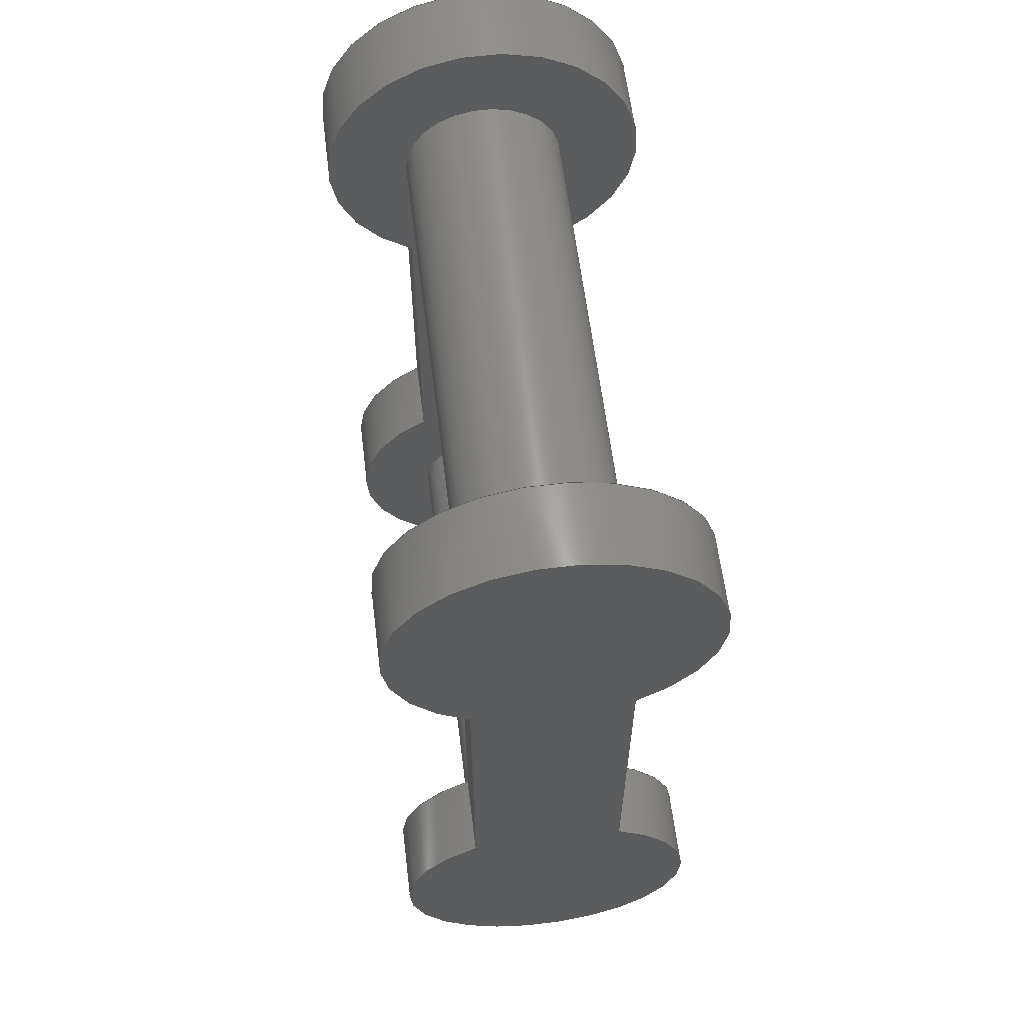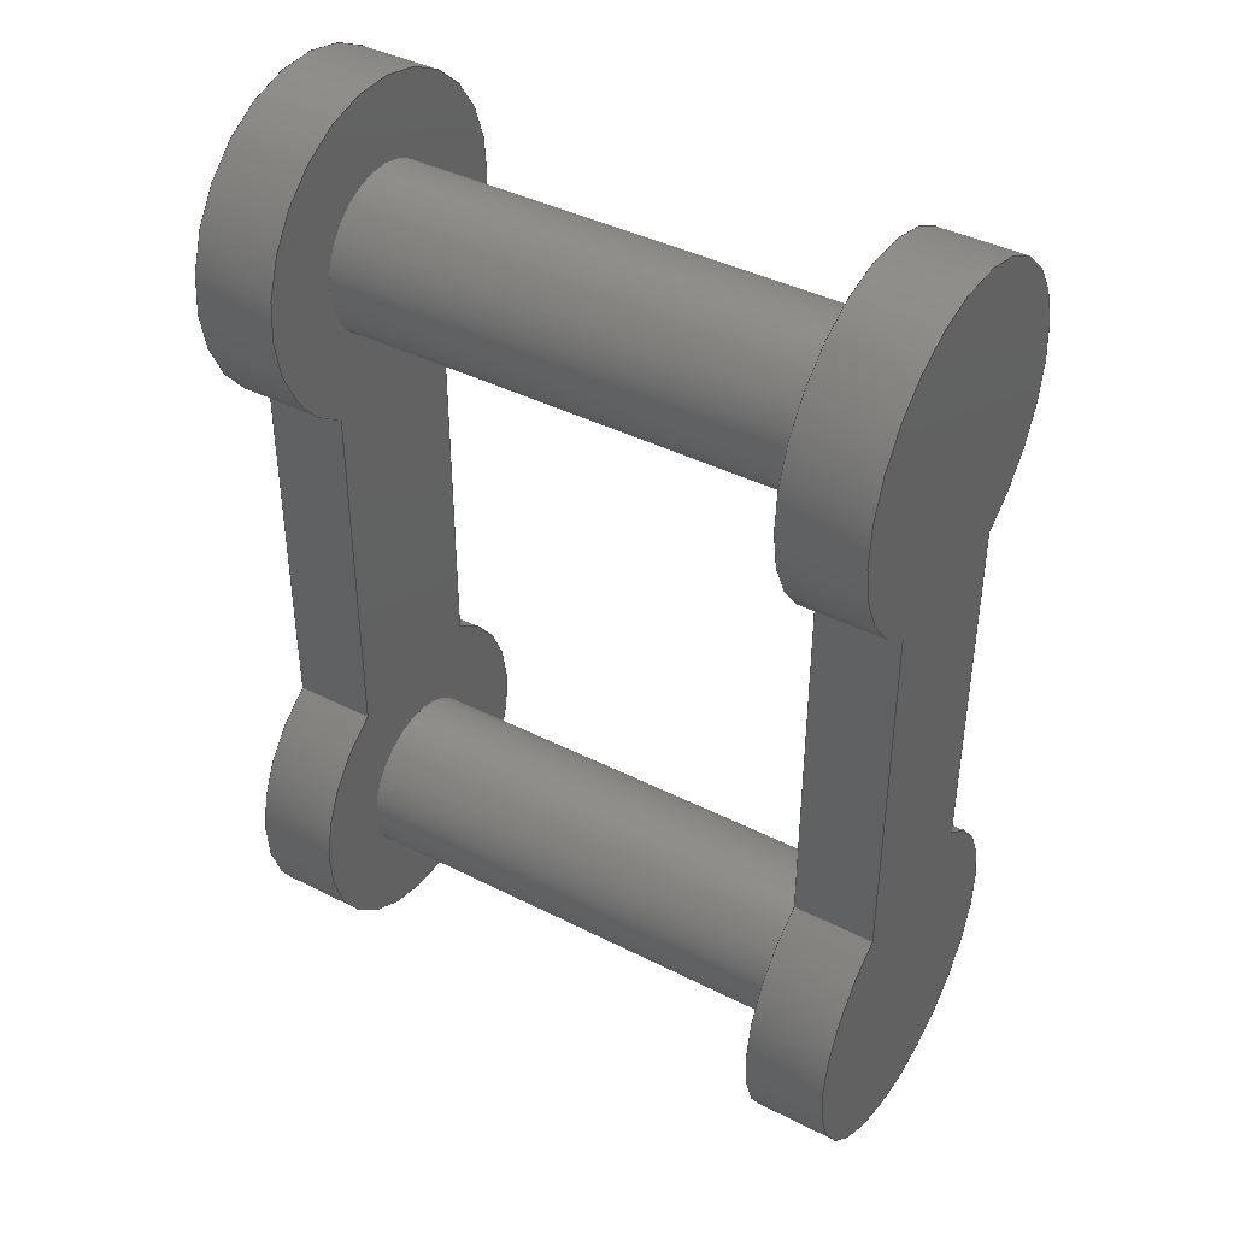
<metadata>
{"format":"step","ext":"step","renderer":"f3d","projection":"perspective","resolution":1024,"background":"white","views":[{"elev":61.1,"azim":-97.1,"up":"+Y"},{"elev":41.0,"azim":-148.2,"up":"+Y"}]}
</metadata>
<code>
ISO-10303-21;
DATA;
#1=MECHANICAL_DESIGN_GEOMETRIC_PRESENTATION_REPRESENTATION('',(#4),#408);
#2=SHAPE_REPRESENTATION_RELATIONSHIP('SRR','None',#415,#3);
#3=ADVANCED_BREP_SHAPE_REPRESENTATION('',(#5),#407);
#4=STYLED_ITEM('',(#424),#5);
#5=MANIFOLD_SOLID_BREP('Body1',#228);
#6=FACE_BOUND('',#47,.T.);
#7=FACE_BOUND('',#48,.T.);
#8=FACE_BOUND('',#57,.T.);
#9=FACE_BOUND('',#58,.T.);
#10=CIRCLE('',#244,0.1);
#11=CIRCLE('',#245,0.1);
#12=CIRCLE('',#248,0.1);
#13=CIRCLE('',#249,0.1);
#14=CIRCLE('',#251,0.05);
#15=CIRCLE('',#252,0.05);
#16=CIRCLE('',#254,0.05);
#17=CIRCLE('',#256,0.05);
#18=CIRCLE('',#260,0.1);
#19=CIRCLE('',#261,0.1);
#20=CIRCLE('',#264,0.1);
#21=CIRCLE('',#265,0.1);
#22=CYLINDRICAL_SURFACE('',#243,0.1);
#23=CYLINDRICAL_SURFACE('',#247,0.1);
#24=CYLINDRICAL_SURFACE('',#253,0.05);
#25=CYLINDRICAL_SURFACE('',#255,0.05);
#26=CYLINDRICAL_SURFACE('',#259,0.1);
#27=CYLINDRICAL_SURFACE('',#263,0.1);
#28=FACE_OUTER_BOUND('',#42,.T.);
#29=FACE_OUTER_BOUND('',#43,.T.);
#30=FACE_OUTER_BOUND('',#44,.T.);
#31=FACE_OUTER_BOUND('',#45,.T.);
#32=FACE_OUTER_BOUND('',#46,.T.);
#33=FACE_OUTER_BOUND('',#49,.T.);
#34=FACE_OUTER_BOUND('',#50,.T.);
#35=FACE_OUTER_BOUND('',#51,.T.);
#36=FACE_OUTER_BOUND('',#52,.T.);
#37=FACE_OUTER_BOUND('',#53,.T.);
#38=FACE_OUTER_BOUND('',#54,.T.);
#39=FACE_OUTER_BOUND('',#55,.T.);
#40=FACE_OUTER_BOUND('',#56,.T.);
#41=FACE_OUTER_BOUND('',#59,.T.);
#42=EDGE_LOOP('',(#146,#147,#148,#149));
#43=EDGE_LOOP('',(#150,#151,#152,#153));
#44=EDGE_LOOP('',(#154,#155,#156,#157));
#45=EDGE_LOOP('',(#158,#159,#160,#161));
#46=EDGE_LOOP('',(#162,#163,#164,#165));
#47=EDGE_LOOP('',(#166));
#48=EDGE_LOOP('',(#167));
#49=EDGE_LOOP('',(#168,#169,#170,#171));
#50=EDGE_LOOP('',(#172,#173,#174,#175));
#51=EDGE_LOOP('',(#176,#177,#178,#179));
#52=EDGE_LOOP('',(#180,#181,#182,#183));
#53=EDGE_LOOP('',(#184,#185,#186,#187));
#54=EDGE_LOOP('',(#188,#189,#190,#191));
#55=EDGE_LOOP('',(#192,#193,#194,#195));
#56=EDGE_LOOP('',(#196,#197,#198,#199));
#57=EDGE_LOOP('',(#200));
#58=EDGE_LOOP('',(#201));
#59=EDGE_LOOP('',(#202,#203,#204,#205));
#60=LINE('',#344,#78);
#61=LINE('',#346,#79);
#62=LINE('',#348,#80);
#63=LINE('',#349,#81);
#64=LINE('',#355,#82);
#65=LINE('',#358,#83);
#66=LINE('',#360,#84);
#67=LINE('',#361,#85);
#68=LINE('',#372,#86);
#69=LINE('',#376,#87);
#70=LINE('',#382,#88);
#71=LINE('',#384,#89);
#72=LINE('',#386,#90);
#73=LINE('',#387,#91);
#74=LINE('',#393,#92);
#75=LINE('',#396,#93);
#76=LINE('',#398,#94);
#77=LINE('',#399,#95);
#78=VECTOR('',#272,1);
#79=VECTOR('',#273,1);
#80=VECTOR('',#274,1);
#81=VECTOR('',#275,1);
#82=VECTOR('',#282,1);
#83=VECTOR('',#285,1);
#84=VECTOR('',#286,1);
#85=VECTOR('',#287,1);
#86=VECTOR('',#302,0.05);
#87=VECTOR('',#307,0.05);
#88=VECTOR('',#314,1);
#89=VECTOR('',#315,1);
#90=VECTOR('',#316,1);
#91=VECTOR('',#317,1);
#92=VECTOR('',#324,1);
#93=VECTOR('',#327,1);
#94=VECTOR('',#328,1);
#95=VECTOR('',#329,1);
#96=VERTEX_POINT('',#342);
#97=VERTEX_POINT('',#343);
#98=VERTEX_POINT('',#345);
#99=VERTEX_POINT('',#347);
#100=VERTEX_POINT('',#351);
#101=VERTEX_POINT('',#353);
#102=VERTEX_POINT('',#357);
#103=VERTEX_POINT('',#359);
#104=VERTEX_POINT('',#366);
#105=VERTEX_POINT('',#368);
#106=VERTEX_POINT('',#371);
#107=VERTEX_POINT('',#375);
#108=VERTEX_POINT('',#380);
#109=VERTEX_POINT('',#381);
#110=VERTEX_POINT('',#383);
#111=VERTEX_POINT('',#385);
#112=VERTEX_POINT('',#389);
#113=VERTEX_POINT('',#391);
#114=VERTEX_POINT('',#395);
#115=VERTEX_POINT('',#397);
#116=EDGE_CURVE('',#96,#97,#60,.T.);
#117=EDGE_CURVE('',#97,#98,#61,.T.);
#118=EDGE_CURVE('',#99,#98,#62,.T.);
#119=EDGE_CURVE('',#96,#99,#63,.T.);
#120=EDGE_CURVE('',#96,#100,#10,.T.);
#121=EDGE_CURVE('',#101,#99,#11,.T.);
#122=EDGE_CURVE('',#100,#101,#64,.T.);
#123=EDGE_CURVE('',#102,#100,#65,.T.);
#124=EDGE_CURVE('',#103,#101,#66,.T.);
#125=EDGE_CURVE('',#102,#103,#67,.T.);
#126=EDGE_CURVE('',#102,#97,#12,.T.);
#127=EDGE_CURVE('',#98,#103,#13,.T.);
#128=EDGE_CURVE('',#104,#104,#14,.T.);
#129=EDGE_CURVE('',#105,#105,#15,.T.);
#130=EDGE_CURVE('',#104,#106,#68,.T.);
#131=EDGE_CURVE('',#106,#106,#16,.T.);
#132=EDGE_CURVE('',#105,#107,#69,.T.);
#133=EDGE_CURVE('',#107,#107,#17,.T.);
#134=EDGE_CURVE('',#108,#109,#70,.T.);
#135=EDGE_CURVE('',#109,#110,#71,.T.);
#136=EDGE_CURVE('',#111,#110,#72,.T.);
#137=EDGE_CURVE('',#108,#111,#73,.T.);
#138=EDGE_CURVE('',#112,#108,#18,.T.);
#139=EDGE_CURVE('',#113,#111,#19,.T.);
#140=EDGE_CURVE('',#112,#113,#74,.T.);
#141=EDGE_CURVE('',#114,#112,#75,.T.);
#142=EDGE_CURVE('',#115,#113,#76,.T.);
#143=EDGE_CURVE('',#114,#115,#77,.T.);
#144=EDGE_CURVE('',#109,#114,#20,.T.);
#145=EDGE_CURVE('',#110,#115,#21,.T.);
#146=ORIENTED_EDGE('',*,*,#116,.T.);
#147=ORIENTED_EDGE('',*,*,#117,.T.);
#148=ORIENTED_EDGE('',*,*,#118,.F.);
#149=ORIENTED_EDGE('',*,*,#119,.F.);
#150=ORIENTED_EDGE('',*,*,#120,.F.);
#151=ORIENTED_EDGE('',*,*,#119,.T.);
#152=ORIENTED_EDGE('',*,*,#121,.F.);
#153=ORIENTED_EDGE('',*,*,#122,.F.);
#154=ORIENTED_EDGE('',*,*,#123,.T.);
#155=ORIENTED_EDGE('',*,*,#122,.T.);
#156=ORIENTED_EDGE('',*,*,#124,.F.);
#157=ORIENTED_EDGE('',*,*,#125,.F.);
#158=ORIENTED_EDGE('',*,*,#126,.F.);
#159=ORIENTED_EDGE('',*,*,#125,.T.);
#160=ORIENTED_EDGE('',*,*,#127,.F.);
#161=ORIENTED_EDGE('',*,*,#117,.F.);
#162=ORIENTED_EDGE('',*,*,#127,.T.);
#163=ORIENTED_EDGE('',*,*,#124,.T.);
#164=ORIENTED_EDGE('',*,*,#121,.T.);
#165=ORIENTED_EDGE('',*,*,#118,.T.);
#166=ORIENTED_EDGE('',*,*,#128,.F.);
#167=ORIENTED_EDGE('',*,*,#129,.F.);
#168=ORIENTED_EDGE('',*,*,#128,.T.);
#169=ORIENTED_EDGE('',*,*,#130,.T.);
#170=ORIENTED_EDGE('',*,*,#131,.F.);
#171=ORIENTED_EDGE('',*,*,#130,.F.);
#172=ORIENTED_EDGE('',*,*,#129,.T.);
#173=ORIENTED_EDGE('',*,*,#132,.T.);
#174=ORIENTED_EDGE('',*,*,#133,.F.);
#175=ORIENTED_EDGE('',*,*,#132,.F.);
#176=ORIENTED_EDGE('',*,*,#126,.T.);
#177=ORIENTED_EDGE('',*,*,#116,.F.);
#178=ORIENTED_EDGE('',*,*,#120,.T.);
#179=ORIENTED_EDGE('',*,*,#123,.F.);
#180=ORIENTED_EDGE('',*,*,#134,.T.);
#181=ORIENTED_EDGE('',*,*,#135,.T.);
#182=ORIENTED_EDGE('',*,*,#136,.F.);
#183=ORIENTED_EDGE('',*,*,#137,.F.);
#184=ORIENTED_EDGE('',*,*,#138,.T.);
#185=ORIENTED_EDGE('',*,*,#137,.T.);
#186=ORIENTED_EDGE('',*,*,#139,.F.);
#187=ORIENTED_EDGE('',*,*,#140,.F.);
#188=ORIENTED_EDGE('',*,*,#141,.T.);
#189=ORIENTED_EDGE('',*,*,#140,.T.);
#190=ORIENTED_EDGE('',*,*,#142,.F.);
#191=ORIENTED_EDGE('',*,*,#143,.F.);
#192=ORIENTED_EDGE('',*,*,#144,.T.);
#193=ORIENTED_EDGE('',*,*,#143,.T.);
#194=ORIENTED_EDGE('',*,*,#145,.F.);
#195=ORIENTED_EDGE('',*,*,#135,.F.);
#196=ORIENTED_EDGE('',*,*,#145,.T.);
#197=ORIENTED_EDGE('',*,*,#142,.T.);
#198=ORIENTED_EDGE('',*,*,#139,.T.);
#199=ORIENTED_EDGE('',*,*,#136,.T.);
#200=ORIENTED_EDGE('',*,*,#133,.T.);
#201=ORIENTED_EDGE('',*,*,#131,.T.);
#202=ORIENTED_EDGE('',*,*,#144,.F.);
#203=ORIENTED_EDGE('',*,*,#134,.F.);
#204=ORIENTED_EDGE('',*,*,#138,.F.);
#205=ORIENTED_EDGE('',*,*,#141,.F.);
#206=PLANE('',#242);
#207=PLANE('',#246);
#208=PLANE('',#250);
#209=PLANE('',#257);
#210=PLANE('',#258);
#211=PLANE('',#262);
#212=PLANE('',#266);
#213=PLANE('',#267);
#214=ADVANCED_FACE('',(#28),#206,.T.);
#215=ADVANCED_FACE('',(#29),#22,.T.);
#216=ADVANCED_FACE('',(#30),#207,.T.);
#217=ADVANCED_FACE('',(#31),#23,.T.);
#218=ADVANCED_FACE('',(#32,#6,#7),#208,.F.);
#219=ADVANCED_FACE('',(#33),#24,.T.);
#220=ADVANCED_FACE('',(#34),#25,.T.);
#221=ADVANCED_FACE('',(#35),#209,.T.);
#222=ADVANCED_FACE('',(#36),#210,.T.);
#223=ADVANCED_FACE('',(#37),#26,.T.);
#224=ADVANCED_FACE('',(#38),#211,.T.);
#225=ADVANCED_FACE('',(#39),#27,.T.);
#226=ADVANCED_FACE('',(#40,#8,#9),#212,.T.);
#227=ADVANCED_FACE('',(#41),#213,.F.);
#228=CLOSED_SHELL('',(#214,#215,#216,#217,#218,#219,#220,#221,#222,#223,
#224,#225,#226,#227));
#229=DERIVED_UNIT_ELEMENT(#231,1);
#230=DERIVED_UNIT_ELEMENT(#410,3);
#231=(
MASS_UNIT()
NAMED_UNIT(*)
SI_UNIT(.KILO.,.GRAM.)
);
#232=DERIVED_UNIT((#229,#230));
#233=MEASURE_REPRESENTATION_ITEM('density measure',
POSITIVE_RATIO_MEASURE(7850),#232);
#234=PROPERTY_DEFINITION_REPRESENTATION(#239,#236);
#235=PROPERTY_DEFINITION_REPRESENTATION(#240,#237);
#236=REPRESENTATION('material name',(#238),#407);
#237=REPRESENTATION('density',(#233),#407);
#238=DESCRIPTIVE_REPRESENTATION_ITEM('Steel','Steel');
#239=PROPERTY_DEFINITION('material property','material name',#417);
#240=PROPERTY_DEFINITION('material property','density of part',#417);
#241=AXIS2_PLACEMENT_3D('placement',#340,#268,#269);
#242=AXIS2_PLACEMENT_3D('',#341,#270,#271);
#243=AXIS2_PLACEMENT_3D('',#350,#276,#277);
#244=AXIS2_PLACEMENT_3D('',#352,#278,#279);
#245=AXIS2_PLACEMENT_3D('',#354,#280,#281);
#246=AXIS2_PLACEMENT_3D('',#356,#283,#284);
#247=AXIS2_PLACEMENT_3D('',#362,#288,#289);
#248=AXIS2_PLACEMENT_3D('',#363,#290,#291);
#249=AXIS2_PLACEMENT_3D('',#364,#292,#293);
#250=AXIS2_PLACEMENT_3D('',#365,#294,#295);
#251=AXIS2_PLACEMENT_3D('',#367,#296,#297);
#252=AXIS2_PLACEMENT_3D('',#369,#298,#299);
#253=AXIS2_PLACEMENT_3D('',#370,#300,#301);
#254=AXIS2_PLACEMENT_3D('',#373,#303,#304);
#255=AXIS2_PLACEMENT_3D('',#374,#305,#306);
#256=AXIS2_PLACEMENT_3D('',#377,#308,#309);
#257=AXIS2_PLACEMENT_3D('',#378,#310,#311);
#258=AXIS2_PLACEMENT_3D('',#379,#312,#313);
#259=AXIS2_PLACEMENT_3D('',#388,#318,#319);
#260=AXIS2_PLACEMENT_3D('',#390,#320,#321);
#261=AXIS2_PLACEMENT_3D('',#392,#322,#323);
#262=AXIS2_PLACEMENT_3D('',#394,#325,#326);
#263=AXIS2_PLACEMENT_3D('',#400,#330,#331);
#264=AXIS2_PLACEMENT_3D('',#401,#332,#333);
#265=AXIS2_PLACEMENT_3D('',#402,#334,#335);
#266=AXIS2_PLACEMENT_3D('',#403,#336,#337);
#267=AXIS2_PLACEMENT_3D('',#404,#338,#339);
#268=DIRECTION('axis',(0,0,1));
#269=DIRECTION('refdir',(1,0,0));
#270=DIRECTION('center_axis',(0,0,-1));
#271=DIRECTION('ref_axis',(0,-1,0));
#272=DIRECTION('',(0,-1,0));
#273=DIRECTION('',(-1,0,0));
#274=DIRECTION('',(0,-1,0));
#275=DIRECTION('',(-1,0,0));
#276=DIRECTION('center_axis',(-1,0,0));
#277=DIRECTION('ref_axis',(0,1,3.469e-16));
#278=DIRECTION('center_axis',(1,0,0));
#279=DIRECTION('ref_axis',(0,-0.866,-0.5));
#280=DIRECTION('center_axis',(-1,0,0));
#281=DIRECTION('ref_axis',(0,-0.866,-0.5));
#282=DIRECTION('',(-1,0,0));
#283=DIRECTION('center_axis',(0,0,1));
#284=DIRECTION('ref_axis',(0,1,0));
#285=DIRECTION('',(0,1,0));
#286=DIRECTION('',(0,1,0));
#287=DIRECTION('',(-1,0,0));
#288=DIRECTION('center_axis',(-1,0,0));
#289=DIRECTION('ref_axis',(0,-1,-2.082e-16));
#290=DIRECTION('center_axis',(1,0,0));
#291=DIRECTION('ref_axis',(0,0.866,0.5));
#292=DIRECTION('center_axis',(-1,0,0));
#293=DIRECTION('ref_axis',(0,0.866,0.5));
#294=DIRECTION('center_axis',(1,0,0));
#295=DIRECTION('ref_axis',(0,0,-1));
#296=DIRECTION('center_axis',(-1,0,0));
#297=DIRECTION('ref_axis',(0,0,-1));
#298=DIRECTION('center_axis',(-1,0,0));
#299=DIRECTION('ref_axis',(0,0,-1));
#300=DIRECTION('center_axis',(1,0,0));
#301=DIRECTION('ref_axis',(0,0,-1));
#302=DIRECTION('',(-1,0,0));
#303=DIRECTION('center_axis',(-1,0,0));
#304=DIRECTION('ref_axis',(0,0,-1));
#305=DIRECTION('center_axis',(1,0,0));
#306=DIRECTION('ref_axis',(0,0,-1));
#307=DIRECTION('',(-1,0,0));
#308=DIRECTION('center_axis',(-1,0,0));
#309=DIRECTION('ref_axis',(0,0,-1));
#310=DIRECTION('center_axis',(1,0,0));
#311=DIRECTION('ref_axis',(0,0,-1));
#312=DIRECTION('center_axis',(0,0,-1));
#313=DIRECTION('ref_axis',(0,1,0));
#314=DIRECTION('',(0,1,0));
#315=DIRECTION('',(1,0,0));
#316=DIRECTION('',(0,1,0));
#317=DIRECTION('',(1,0,0));
#318=DIRECTION('center_axis',(1,0,0));
#319=DIRECTION('ref_axis',(0,-1,1.837e-16));
#320=DIRECTION('center_axis',(1,0,0));
#321=DIRECTION('ref_axis',(0,0,-1));
#322=DIRECTION('center_axis',(1,0,0));
#323=DIRECTION('ref_axis',(0,0,-1));
#324=DIRECTION('',(1,0,0));
#325=DIRECTION('center_axis',(0,0,1));
#326=DIRECTION('ref_axis',(0,-1,0));
#327=DIRECTION('',(0,-1,0));
#328=DIRECTION('',(0,-1,0));
#329=DIRECTION('',(1,0,0));
#330=DIRECTION('center_axis',(1,0,0));
#331=DIRECTION('ref_axis',(0,1,-6.123e-17));
#332=DIRECTION('center_axis',(1,0,0));
#333=DIRECTION('ref_axis',(0,0,-1));
#334=DIRECTION('center_axis',(1,0,0));
#335=DIRECTION('ref_axis',(0,0,-1));
#336=DIRECTION('center_axis',(1,0,0));
#337=DIRECTION('ref_axis',(0,0,-1));
#338=DIRECTION('center_axis',(1,0,0));
#339=DIRECTION('ref_axis',(0,0,-1));
#340=CARTESIAN_POINT('',(0,0,0));
#341=CARTESIAN_POINT('Origin',(0.4,0.3134,-0.05));
#342=CARTESIAN_POINT('',(0.4,0.3134,-0.05));
#343=CARTESIAN_POINT('',(0.4,0.0866,-0.05));
#344=CARTESIAN_POINT('',(0.4,0.3134,-0.05));
#345=CARTESIAN_POINT('',(0.35,0.0866,-0.05));
#346=CARTESIAN_POINT('',(0.4,0.0866,-0.05));
#347=CARTESIAN_POINT('',(0.35,0.3134,-0.05));
#348=CARTESIAN_POINT('',(0.35,0.3134,-0.05));
#349=CARTESIAN_POINT('',(0.4,0.3134,-0.05));
#350=CARTESIAN_POINT('Origin',(0.4,0.4,1.388e-17));
#351=CARTESIAN_POINT('',(0.4,0.3134,0.05));
#352=CARTESIAN_POINT('Origin',(0.4,0.4,1.388e-17));
#353=CARTESIAN_POINT('',(0.35,0.3134,0.05));
#354=CARTESIAN_POINT('Origin',(0.35,0.4,1.388e-17));
#355=CARTESIAN_POINT('',(0.4,0.3134,0.05));
#356=CARTESIAN_POINT('Origin',(0.4,0.0866,0.05));
#357=CARTESIAN_POINT('',(0.4,0.0866,0.05));
#358=CARTESIAN_POINT('',(0.4,0.0866,0.05));
#359=CARTESIAN_POINT('',(0.35,0.0866,0.05));
#360=CARTESIAN_POINT('',(0.35,0.0866,0.05));
#361=CARTESIAN_POINT('',(0.4,0.0866,0.05));
#362=CARTESIAN_POINT('Origin',(0.4,0,6.939e-18));
#363=CARTESIAN_POINT('Origin',(0.4,0,6.939e-18));
#364=CARTESIAN_POINT('Origin',(0.35,0,6.939e-18));
#365=CARTESIAN_POINT('Origin',(0.35,0.2,0));
#366=CARTESIAN_POINT('',(0.35,0.4,0.05));
#367=CARTESIAN_POINT('Origin',(0.35,0.4,0));
#368=CARTESIAN_POINT('',(0.35,0,0.05));
#369=CARTESIAN_POINT('Origin',(0.35,0,0));
#370=CARTESIAN_POINT('Origin',(0,0.4,0));
#371=CARTESIAN_POINT('',(0.05,0.4,0.05));
#372=CARTESIAN_POINT('',(0,0.4,0.05));
#373=CARTESIAN_POINT('Origin',(0.05,0.4,1.694e-21));
#374=CARTESIAN_POINT('Origin',(0,0,0));
#375=CARTESIAN_POINT('',(0.05,-6.123e-18,0.05));
#376=CARTESIAN_POINT('',(0,-6.123e-18,0.05));
#377=CARTESIAN_POINT('Origin',(0.05,0,0));
#378=CARTESIAN_POINT('Origin',(0.4,0,0));
#379=CARTESIAN_POINT('Origin',(0,0.0866,-0.05));
#380=CARTESIAN_POINT('',(0,0.0866,-0.05));
#381=CARTESIAN_POINT('',(0,0.3134,-0.05));
#382=CARTESIAN_POINT('',(0,0.0866,-0.05));
#383=CARTESIAN_POINT('',(0.05,0.3134,-0.05));
#384=CARTESIAN_POINT('',(0,0.3134,-0.05));
#385=CARTESIAN_POINT('',(0.05,0.0866,-0.05));
#386=CARTESIAN_POINT('',(0.05,0.0866,-0.05));
#387=CARTESIAN_POINT('',(0,0.0866,-0.05));
#388=CARTESIAN_POINT('Origin',(0,0,0));
#389=CARTESIAN_POINT('',(0,0.0866,0.05));
#390=CARTESIAN_POINT('Origin',(0,0,0));
#391=CARTESIAN_POINT('',(0.05,0.0866,0.05));
#392=CARTESIAN_POINT('Origin',(0.05,0,0));
#393=CARTESIAN_POINT('',(0,0.0866,0.05));
#394=CARTESIAN_POINT('Origin',(0,0.3134,0.05));
#395=CARTESIAN_POINT('',(0,0.3134,0.05));
#396=CARTESIAN_POINT('',(0,0.3134,0.05));
#397=CARTESIAN_POINT('',(0.05,0.3134,0.05));
#398=CARTESIAN_POINT('',(0.05,0.3134,0.05));
#399=CARTESIAN_POINT('',(0,0.3134,0.05));
#400=CARTESIAN_POINT('Origin',(0,0.4,1.479e-32));
#401=CARTESIAN_POINT('Origin',(0,0.4,1.479e-32));
#402=CARTESIAN_POINT('Origin',(0.05,0.4,1.479e-32));
#403=CARTESIAN_POINT('Origin',(0.05,0.2,0));
#404=CARTESIAN_POINT('Origin',(0,0.2,0));
#405=UNCERTAINTY_MEASURE_WITH_UNIT(LENGTH_MEASURE(0.001),#409,
'DISTANCE_ACCURACY_VALUE',
'Maximum model space distance between geometric entities at asserted c
onnectivities');
#406=UNCERTAINTY_MEASURE_WITH_UNIT(LENGTH_MEASURE(0.001),#409,
'DISTANCE_ACCURACY_VALUE',
'Maximum model space distance between geometric entities at asserted c
onnectivities');
#407=(
GEOMETRIC_REPRESENTATION_CONTEXT(3)
GLOBAL_UNCERTAINTY_ASSIGNED_CONTEXT((#405))
GLOBAL_UNIT_ASSIGNED_CONTEXT((#409,#411,#412))
REPRESENTATION_CONTEXT('','3D')
);
#408=(
GEOMETRIC_REPRESENTATION_CONTEXT(3)
GLOBAL_UNCERTAINTY_ASSIGNED_CONTEXT((#406))
GLOBAL_UNIT_ASSIGNED_CONTEXT((#409,#411,#412))
REPRESENTATION_CONTEXT('','3D')
);
#409=(
LENGTH_UNIT()
NAMED_UNIT(*)
SI_UNIT(.CENTI.,.METRE.)
);
#410=(
LENGTH_UNIT()
NAMED_UNIT(*)
SI_UNIT($,.METRE.)
);
#411=(
NAMED_UNIT(*)
PLANE_ANGLE_UNIT()
SI_UNIT($,.RADIAN.)
);
#412=(
NAMED_UNIT(*)
SI_UNIT($,.STERADIAN.)
SOLID_ANGLE_UNIT()
);
#413=SHAPE_DEFINITION_REPRESENTATION(#414,#415);
#414=PRODUCT_DEFINITION_SHAPE('',$,#417);
#415=SHAPE_REPRESENTATION('',(#241),#407);
#416=PRODUCT_DEFINITION_CONTEXT('part definition',#421,'design');
#417=PRODUCT_DEFINITION('14-LEAF-SPRING-LINK v1 (5)',
'14-LEAF-SPRING-LINK v1 (5)',#418,#416);
#418=PRODUCT_DEFINITION_FORMATION('',$,#423);
#419=PRODUCT_RELATED_PRODUCT_CATEGORY('14-LEAF-SPRING-LINK v1 (5)',
'14-LEAF-SPRING-LINK v1 (5)',(#423));
#420=APPLICATION_PROTOCOL_DEFINITION('international standard',
'automotive_design',2009,#421);
#421=APPLICATION_CONTEXT(
'Core Data for Automotive Mechanical Design Process');
#422=PRODUCT_CONTEXT('part definition',#421,'mechanical');
#423=PRODUCT('14-LEAF-SPRING-LINK v1 (5)','14-LEAF-SPRING-LINK v1 (5)',
$,(#422));
#424=PRESENTATION_STYLE_ASSIGNMENT((#425));
#425=SURFACE_STYLE_USAGE(.BOTH.,#426);
#426=SURFACE_SIDE_STYLE('',(#427));
#427=SURFACE_STYLE_FILL_AREA(#428);
#428=FILL_AREA_STYLE('Steel - Satin',(#429));
#429=FILL_AREA_STYLE_COLOUR('Steel - Satin',#430);
#430=COLOUR_RGB('Steel - Satin',0.6275,0.6275,0.6275);
ENDSEC;
END-ISO-10303-21;

</code>
